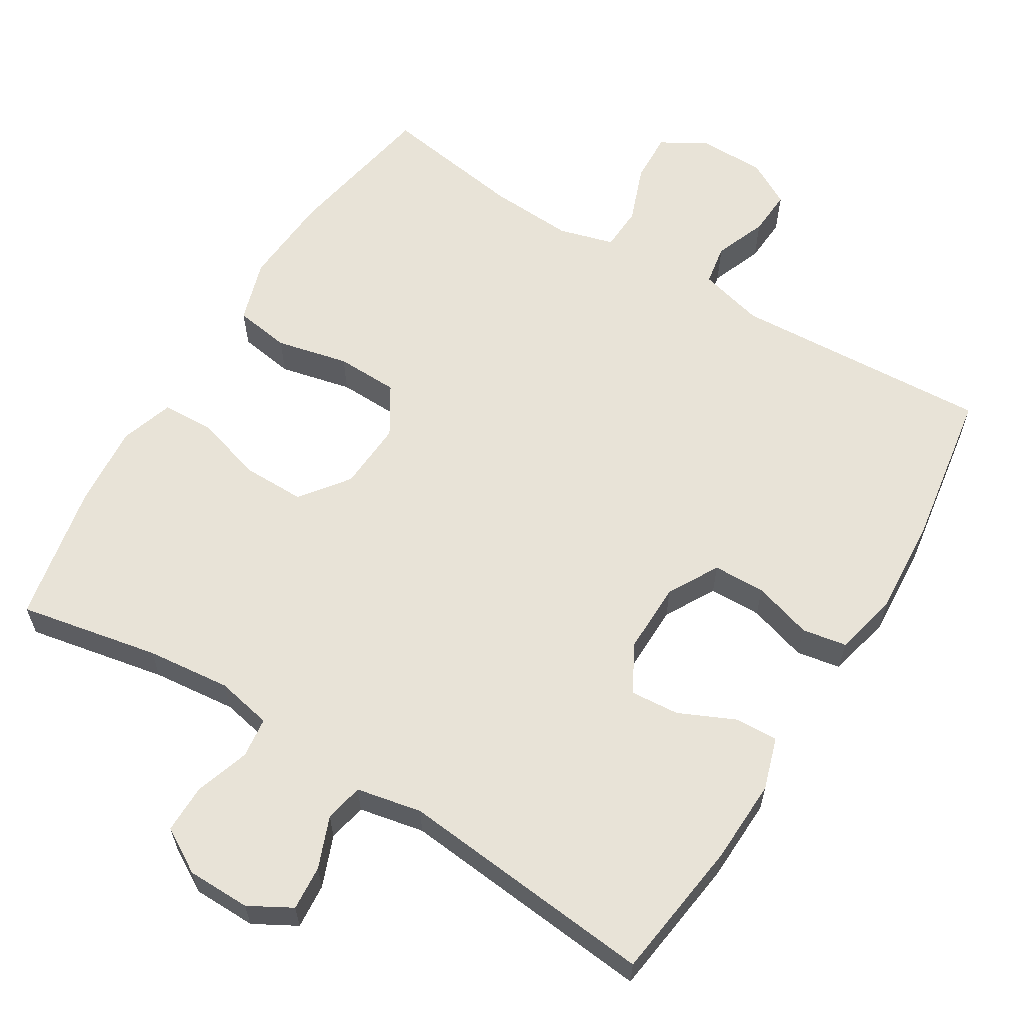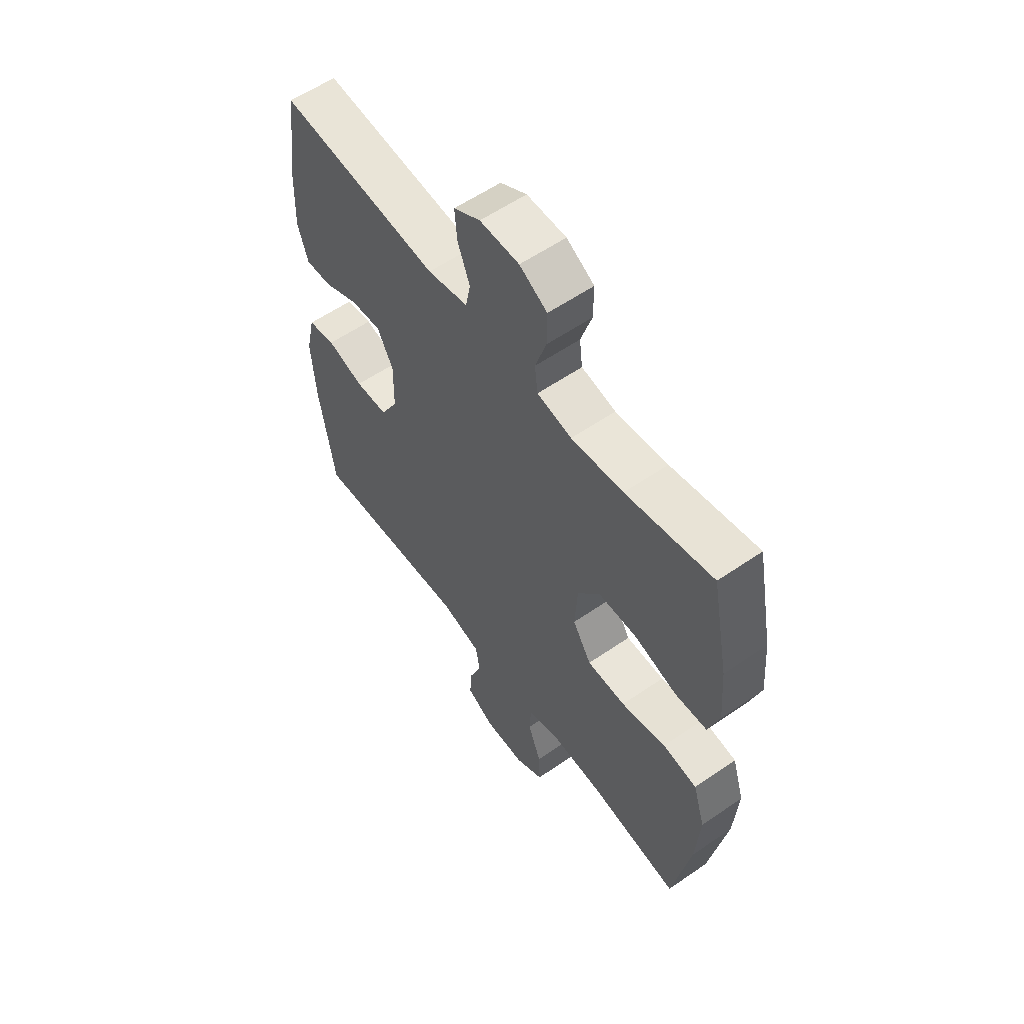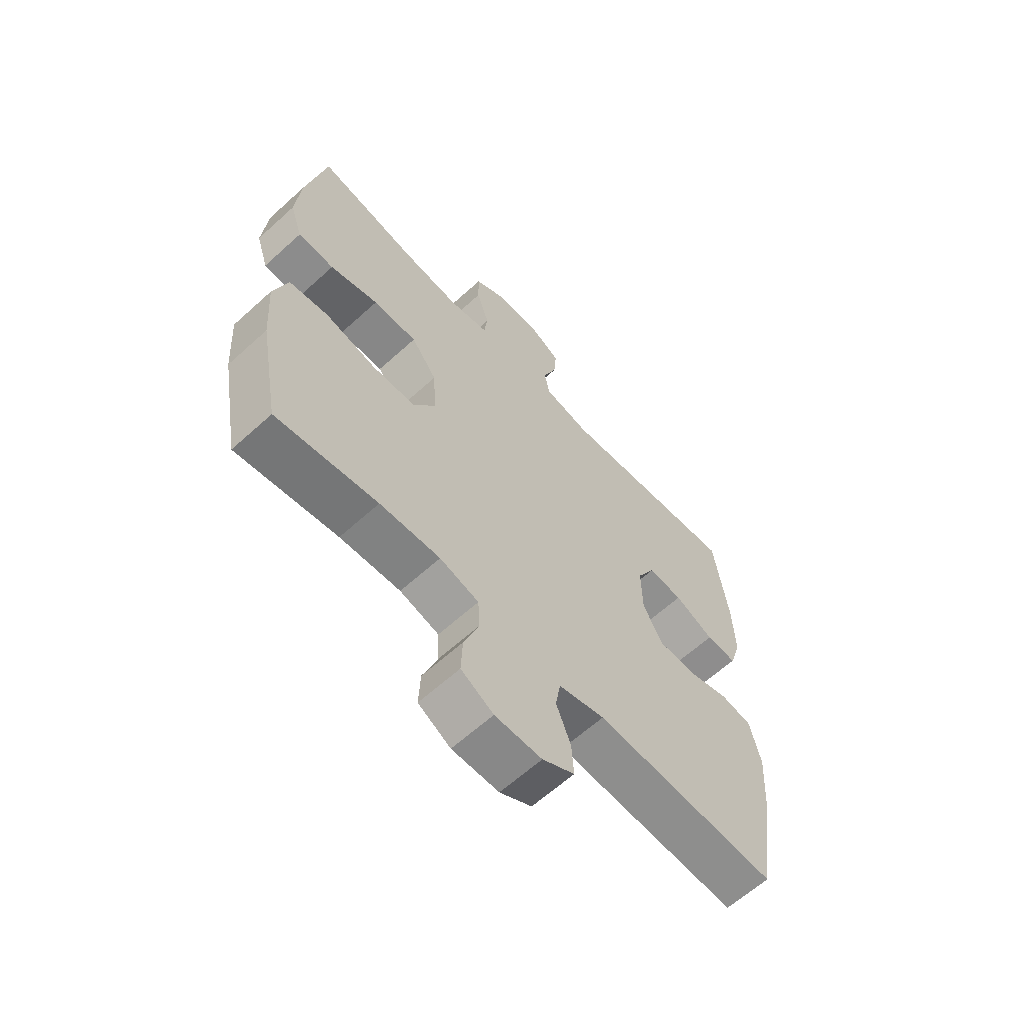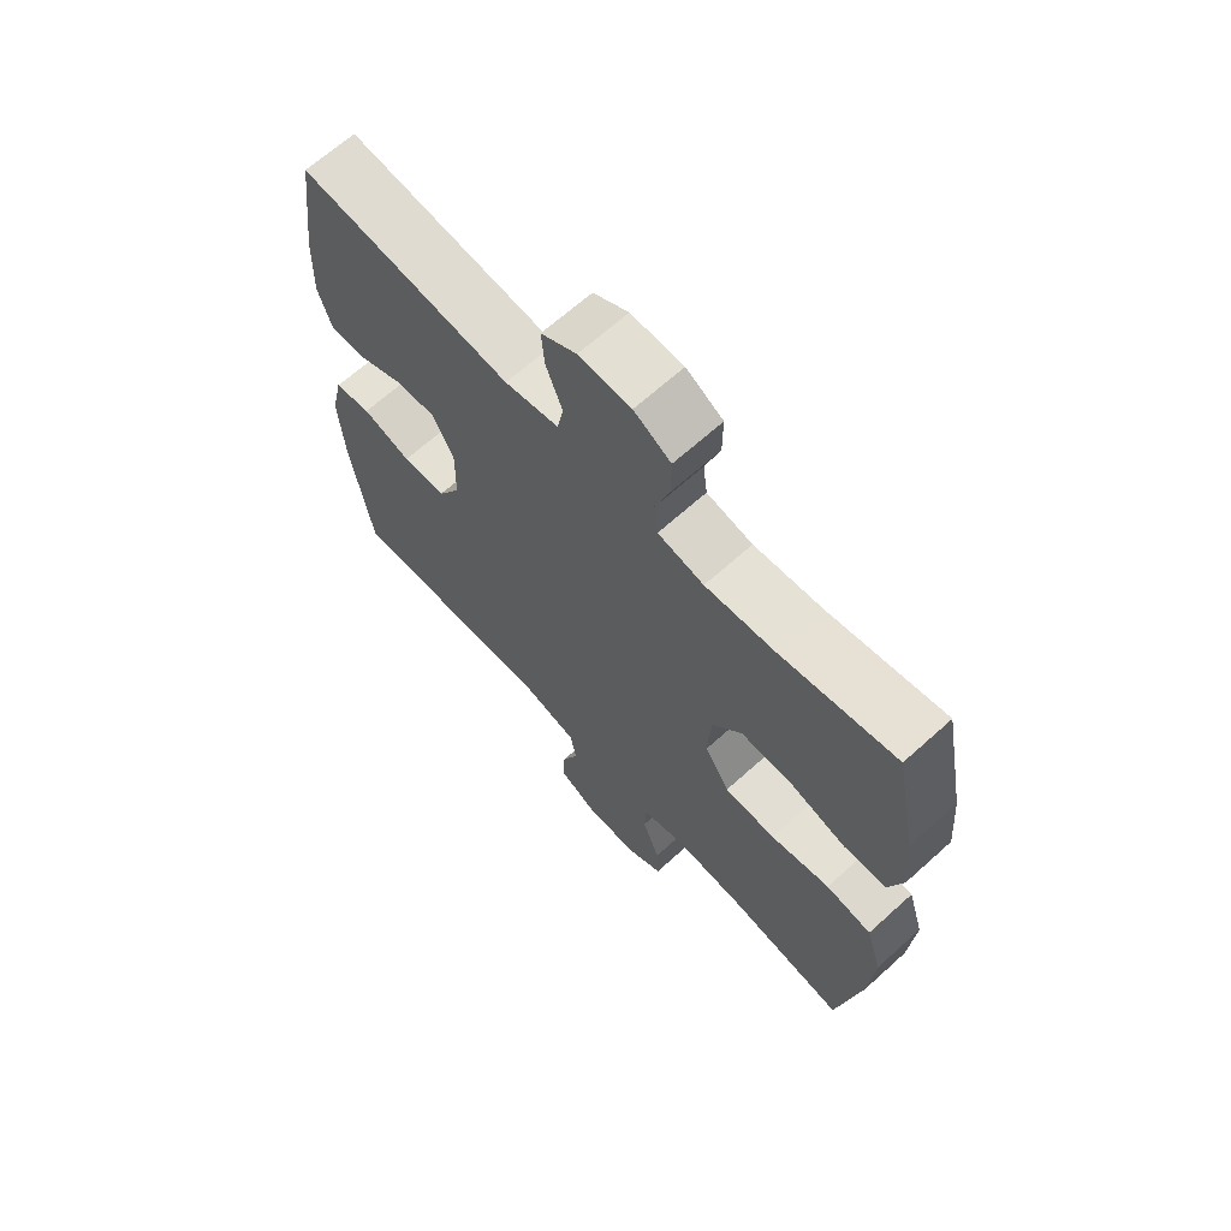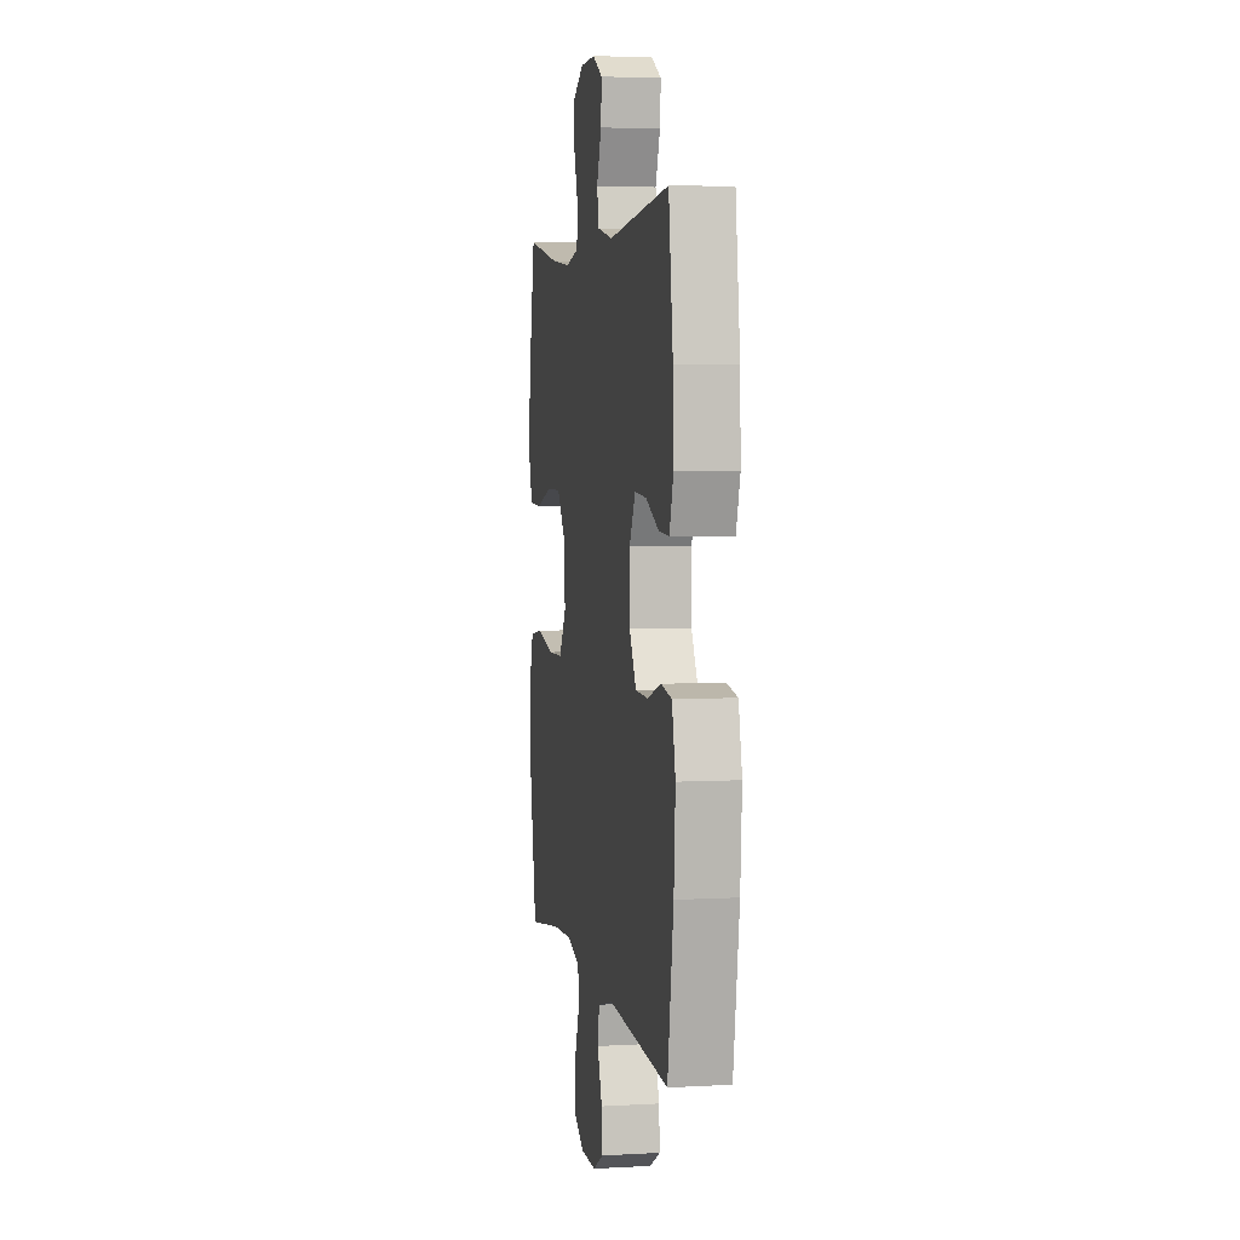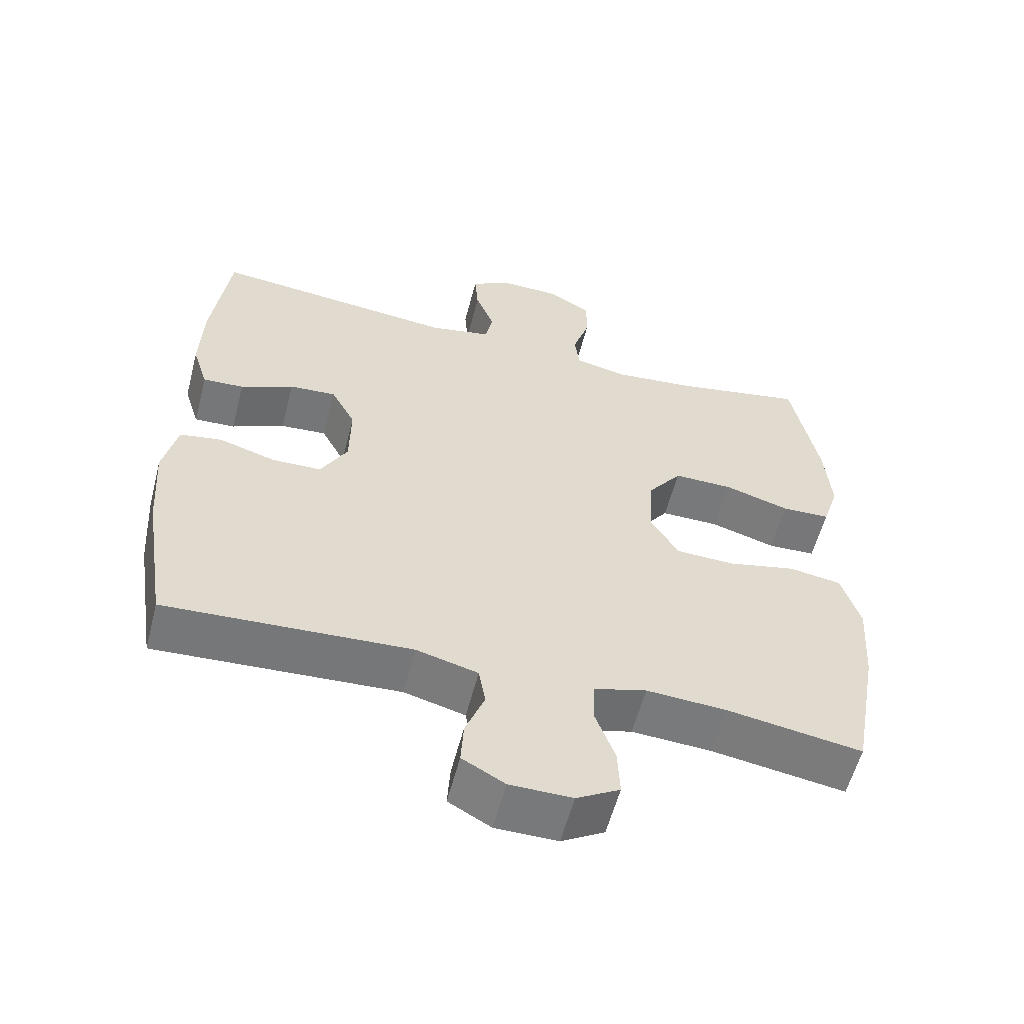
<metadata>
{"format":"obj","ext":"obj","renderer":"f3d","projection":"perspective","resolution":1024,"background":"white","views":[{"elev":61.5,"azim":31.5,"up":"+Y"},{"elev":57.8,"azim":-125.6,"up":"+Z"},{"elev":-62.8,"azim":-47.4,"up":"+Z"},{"elev":66.5,"azim":-132.1,"up":"+Z"},{"elev":4.4,"azim":79.7,"up":"+Z"},{"elev":-57.6,"azim":165.5,"up":"+Z"}]}
</metadata>
<code>
o path6776
v -0.5378 0.0375 0.3189
v -0.5473 0.0375 0.2044
v -0.5233 0.0375 0.1304
v -0.4524 0.0375 0.1276
v -0.3577 0.0375 0.1557
v -0.2715 0.0375 0.1562
v -0.2215 0.0375 0.09004
v -0.2158 0.0375 -0.005238
v -0.2576 0.0375 -0.07278
v -0.3434 0.0375 -0.07515
v -0.4432 0.0375 -0.05239
v -0.52 0.0375 -0.06397
v -0.5471 0.0375 -0.1507
v -0.5384 0.0375 -0.279
v -0.4995 0.0375 -0.4911
v -0.3028 0.0375 -0.4607
v -0.1854 0.0375 -0.454
v -0.1092 0.0375 -0.4754
v -0.1061 0.0375 -0.5359
v -0.1354 0.0375 -0.6151
v -0.1384 0.0375 -0.6844
v -0.07543 0.0375 -0.7204
v 0.01563 0.0375 -0.7202
v 0.07779 0.0375 -0.6857
v 0.07382 0.0375 -0.6224
v 0.04577 0.0375 -0.5507
v 0.05549 0.0375 -0.4945
v 0.1453 0.0375 -0.4712
v 0.5022 0.0375 -0.4911
v 0.5364 0.0375 -0.2721
v 0.5452 0.0375 -0.1399
v 0.5249 0.0375 -0.05098
v 0.4634 0.0375 -0.0402
v 0.3819 0.0375 -0.06495
v 0.3095 0.0375 -0.06328
v 0.2705 0.0375 0.006447
v 0.2691 0.0375 0.1045
v 0.3047 0.0375 0.1707
v 0.3724 0.0375 0.1655
v 0.4495 0.0375 0.1304
v 0.5092 0.0375 0.1274
v 0.5319 0.0375 0.1997
v 0.5279 0.0375 0.3152
v 0.5022 0.0375 0.5108
v 0.1459 0.0375 0.4757
v 0.05558 0.0375 0.494
v 0.04485 0.0375 0.5472
v 0.07231 0.0375 0.6173
v 0.0773 0.0375 0.6794
v 0.01836 0.0375 0.7123
v -0.06921 0.0375 0.7112
v -0.1309 0.0375 0.6751
v -0.1306 0.0375 0.6078
v -0.1059 0.0375 0.5325
v -0.1128 0.0375 0.4769
v -0.1899 0.0375 0.4611
v -0.3061 0.0375 0.4731
v -0.4995 0.0375 0.5108
v -0.5378 -0.0375 0.3189
v -0.5473 -0.0375 0.2044
v -0.5233 -0.0375 0.1304
v -0.4524 -0.0375 0.1276
v -0.3577 -0.0375 0.1557
v -0.2715 -0.0375 0.1562
v -0.2215 -0.0375 0.09004
v -0.2158 -0.0375 -0.005238
v -0.2576 -0.0375 -0.07278
v -0.3434 -0.0375 -0.07515
v -0.4432 -0.0375 -0.05239
v -0.52 -0.0375 -0.06397
v -0.5471 -0.0375 -0.1507
v -0.5384 -0.0375 -0.279
v -0.4995 -0.0375 -0.4911
v -0.3028 -0.0375 -0.4607
v -0.1854 -0.0375 -0.454
v -0.1092 -0.0375 -0.4754
v -0.1061 -0.0375 -0.5359
v -0.1354 -0.0375 -0.6151
v -0.1384 -0.0375 -0.6844
v -0.07543 -0.0375 -0.7204
v 0.01563 -0.0375 -0.7202
v 0.07779 -0.0375 -0.6857
v 0.07382 -0.0375 -0.6224
v 0.04577 -0.0375 -0.5507
v 0.05549 -0.0375 -0.4945
v 0.1453 -0.0375 -0.4712
v 0.5022 -0.0375 -0.4911
v 0.5364 -0.0375 -0.2721
v 0.5452 -0.0375 -0.1399
v 0.5249 -0.0375 -0.05098
v 0.4634 -0.0375 -0.0402
v 0.3819 -0.0375 -0.06495
v 0.3095 -0.0375 -0.06328
v 0.2705 -0.0375 0.006447
v 0.2691 -0.0375 0.1045
v 0.3047 -0.0375 0.1707
v 0.3724 -0.0375 0.1655
v 0.4495 -0.0375 0.1304
v 0.5092 -0.0375 0.1274
v 0.5319 -0.0375 0.1997
v 0.5279 -0.0375 0.3152
v 0.5022 -0.0375 0.5108
v 0.1459 -0.0375 0.4757
v 0.05558 -0.0375 0.494
v 0.04485 -0.0375 0.5472
v 0.07231 -0.0375 0.6173
v 0.0773 -0.0375 0.6794
v 0.01836 -0.0375 0.7123
v -0.06921 -0.0375 0.7112
v -0.1309 -0.0375 0.6751
v -0.1306 -0.0375 0.6078
v -0.1059 -0.0375 0.5325
v -0.1128 -0.0375 0.4769
v -0.1899 -0.0375 0.4611
v -0.3061 -0.0375 0.4731
v -0.4995 -0.0375 0.5108
v -0.5378 0.0375 0.3189
v -0.5473 0.0375 0.2044
v -0.5233 0.0375 0.1304
v -0.5233 0.0375 0.1304
v -0.52 0.0375 -0.06397
v -0.52 0.0375 -0.06397
v -0.5471 0.0375 -0.1507
v -0.5384 0.0375 -0.279
v -0.4524 0.0375 0.1276
v -0.4432 0.0375 -0.05239
v -0.4995 0.0375 -0.4911
v -0.4995 0.0375 -0.4911
v -0.4995 0.0375 0.5108
v -0.4995 0.0375 0.5108
v -0.3577 0.0375 0.1557
v -0.3434 0.0375 -0.07515
v -0.3061 0.0375 0.4731
v -0.3028 0.0375 -0.4607
v -0.2715 0.0375 0.1562
v -0.2576 0.0375 -0.07278
v -0.1899 0.0375 0.4611
v -0.1854 0.0375 -0.454
v -0.2215 0.0375 0.09004
v -0.2158 0.0375 -0.005238
v -0.1128 0.0375 0.4769
v -0.1128 0.0375 0.4769
v -0.1092 0.0375 -0.4754
v -0.1092 0.0375 -0.4754
v -0.1354 0.0375 -0.6151
v -0.1384 0.0375 -0.6844
v -0.1384 0.0375 -0.6844
v -0.07543 0.0375 -0.7204
v -0.1061 0.0375 -0.5359
v -0.06921 0.0375 0.7112
v -0.1309 0.0375 0.6751
v -0.1306 0.0375 0.6078
v -0.1059 0.0375 0.5325
v 0.01563 0.0375 -0.7202
v 0.01836 0.0375 0.7123
v 0.07779 0.0375 -0.6857
v 0.07779 0.0375 -0.6857
v 0.0773 0.0375 0.6794
v 0.0773 0.0375 0.6794
v 0.07231 0.0375 0.6173
v 0.04485 0.0375 0.5472
v 0.05558 0.0375 0.494
v 0.05558 0.0375 0.494
v 0.04577 0.0375 -0.5507
v 0.05549 0.0375 -0.4945
v 0.05549 0.0375 -0.4945
v 0.07382 0.0375 -0.6224
v 0.1453 0.0375 -0.4712
v 0.1459 0.0375 0.4757
v 0.2705 0.0375 0.006447
v 0.2691 0.0375 0.1045
v 0.3047 0.0375 0.1707
v 0.3047 0.0375 0.1707
v 0.3095 0.0375 -0.06328
v 0.3724 0.0375 0.1655
v 0.3819 0.0375 -0.06495
v 0.4495 0.0375 0.1304
v 0.4634 0.0375 -0.0402
v 0.5022 0.0375 0.5108
v 0.5022 0.0375 0.5108
v 0.5092 0.0375 0.1274
v 0.5092 0.0375 0.1274
v 0.5249 0.0375 -0.05098
v 0.5249 0.0375 -0.05098
v 0.5022 0.0375 -0.4911
v 0.5022 0.0375 -0.4911
v 0.5319 0.0375 0.1997
v 0.5279 0.0375 0.3152
v 0.5364 0.0375 -0.2721
v 0.5452 0.0375 -0.1399
v -0.5378 -0.0375 0.3189
v -0.5473 -0.0375 0.2044
v -0.5233 -0.0375 0.1304
v -0.5233 -0.0375 0.1304
v -0.52 -0.0375 -0.06397
v -0.52 -0.0375 -0.06397
v -0.5471 -0.0375 -0.1507
v -0.5384 -0.0375 -0.279
v -0.4524 -0.0375 0.1276
v -0.4432 -0.0375 -0.05239
v -0.4995 -0.0375 -0.4911
v -0.4995 -0.0375 -0.4911
v -0.4995 -0.0375 0.5108
v -0.4995 -0.0375 0.5108
v -0.3577 -0.0375 0.1557
v -0.3434 -0.0375 -0.07515
v -0.3061 -0.0375 0.4731
v -0.3028 -0.0375 -0.4607
v -0.2715 -0.0375 0.1562
v -0.2576 -0.0375 -0.07278
v -0.1899 -0.0375 0.4611
v -0.1854 -0.0375 -0.454
v -0.2215 -0.0375 0.09004
v -0.2158 -0.0375 -0.005238
v -0.1128 -0.0375 0.4769
v -0.1128 -0.0375 0.4769
v -0.1092 -0.0375 -0.4754
v -0.1092 -0.0375 -0.4754
v -0.1354 -0.0375 -0.6151
v -0.1384 -0.0375 -0.6844
v -0.1384 -0.0375 -0.6844
v -0.07543 -0.0375 -0.7204
v -0.1061 -0.0375 -0.5359
v -0.06921 -0.0375 0.7112
v -0.1309 -0.0375 0.6751
v -0.1306 -0.0375 0.6078
v -0.1059 -0.0375 0.5325
v 0.01563 -0.0375 -0.7202
v 0.01836 -0.0375 0.7123
v 0.07779 -0.0375 -0.6857
v 0.07779 -0.0375 -0.6857
v 0.0773 -0.0375 0.6794
v 0.0773 -0.0375 0.6794
v 0.07231 -0.0375 0.6173
v 0.04485 -0.0375 0.5472
v 0.05558 -0.0375 0.494
v 0.05558 -0.0375 0.494
v 0.04577 -0.0375 -0.5507
v 0.05549 -0.0375 -0.4945
v 0.05549 -0.0375 -0.4945
v 0.07382 -0.0375 -0.6224
v 0.1453 -0.0375 -0.4712
v 0.1459 -0.0375 0.4757
v 0.2705 -0.0375 0.006447
v 0.2691 -0.0375 0.1045
v 0.3047 -0.0375 0.1707
v 0.3047 -0.0375 0.1707
v 0.3095 -0.0375 -0.06328
v 0.3724 -0.0375 0.1655
v 0.3819 -0.0375 -0.06495
v 0.4495 -0.0375 0.1304
v 0.4634 -0.0375 -0.0402
v 0.5022 -0.0375 0.5108
v 0.5022 -0.0375 0.5108
v 0.5092 -0.0375 0.1274
v 0.5092 -0.0375 0.1274
v 0.5249 -0.0375 -0.05098
v 0.5249 -0.0375 -0.05098
v 0.5022 -0.0375 -0.4911
v 0.5022 -0.0375 -0.4911
v 0.5319 -0.0375 0.1997
v 0.5279 -0.0375 0.3152
v 0.5364 -0.0375 -0.2721
v 0.5452 -0.0375 -0.1399
f 209 207 205
f 226 234 224
f 243 262 253
f 195 197 200
f 220 222 219
f 217 239 210
f 214 248 244
f 214 245 213
f 211 209 215
f 248 263 250
f 224 234 229
f 228 241 222
f 207 209 211
f 215 236 227
f 229 234 232
f 242 248 214
f 263 242 259
f 222 241 219
f 213 236 215
f 262 246 249
f 223 239 217
f 227 235 226
f 200 197 206
f 208 198 201
f 257 252 264
f 236 245 243
f 245 214 244
f 227 236 235
f 261 249 251
f 217 210 212
f 208 206 198
f 213 245 236
f 213 215 209
f 219 241 238
f 243 245 246
f 238 239 223
f 235 234 226
f 226 224 225
f 264 250 263
f 210 206 208
f 230 241 228
f 219 238 223
f 212 210 208
f 262 249 261
f 191 207 203
f 192 205 191
f 250 264 252
f 199 192 193
f 248 242 263
f 205 192 199
f 243 246 262
f 198 206 197
f 191 205 207
f 239 242 214
f 261 251 255
f 210 239 214
f 1 2 60 59
f 2 120 194 60
f 122 13 71 196
f 13 14 72 71
f 3 4 62 61
f 11 12 70 69
f 14 128 202 72
f 130 1 59 204
f 4 5 63 62
f 10 11 69 68
f 57 58 116 115
f 15 16 74 73
f 5 6 64 63
f 9 10 68 67
f 56 57 115 114
f 16 17 75 74
f 6 7 65 64
f 8 9 67 66
f 7 8 66 65
f 142 56 114 216
f 17 144 218 75
f 20 147 221 78
f 21 22 80 79
f 19 20 78 77
f 51 52 110 109
f 52 53 111 110
f 53 54 112 111
f 54 55 113 112
f 18 19 77 76
f 22 23 81 80
f 50 51 109 108
f 23 157 231 81
f 159 50 108 233
f 48 49 107 106
f 47 48 106 105
f 163 47 105 237
f 26 166 240 84
f 25 26 84 83
f 24 25 83 82
f 27 28 86 85
f 45 46 104 103
f 36 37 95 94
f 37 173 247 95
f 35 36 94 93
f 38 39 97 96
f 34 35 93 92
f 39 40 98 97
f 33 34 92 91
f 180 45 103 254
f 40 182 256 98
f 184 33 91 258
f 28 186 260 86
f 41 42 100 99
f 43 44 102 101
f 42 43 101 100
f 29 30 88 87
f 31 32 90 89
f 30 31 89 88
f 135 131 133
f 152 150 160
f 169 179 188
f 121 126 123
f 146 145 148
f 143 136 165
f 140 170 174
f 140 139 171
f 137 141 135
f 174 176 189
f 150 155 160
f 154 148 167
f 133 137 135
f 141 153 162
f 155 158 160
f 168 140 174
f 189 185 168
f 148 145 167
f 139 141 162
f 188 175 172
f 149 143 165
f 153 152 161
f 126 132 123
f 134 127 124
f 183 190 178
f 162 169 171
f 171 170 140
f 153 161 162
f 187 177 175
f 143 138 136
f 134 124 132
f 139 162 171
f 139 135 141
f 145 164 167
f 169 172 171
f 164 149 165
f 161 152 160
f 152 151 150
f 190 189 176
f 136 134 132
f 156 154 167
f 145 149 164
f 138 134 136
f 188 187 175
f 117 129 133
f 118 117 131
f 176 178 190
f 125 119 118
f 174 189 168
f 131 125 118
f 169 188 172
f 124 123 132
f 117 133 131
f 165 140 168
f 187 181 177
f 136 140 165

</code>
